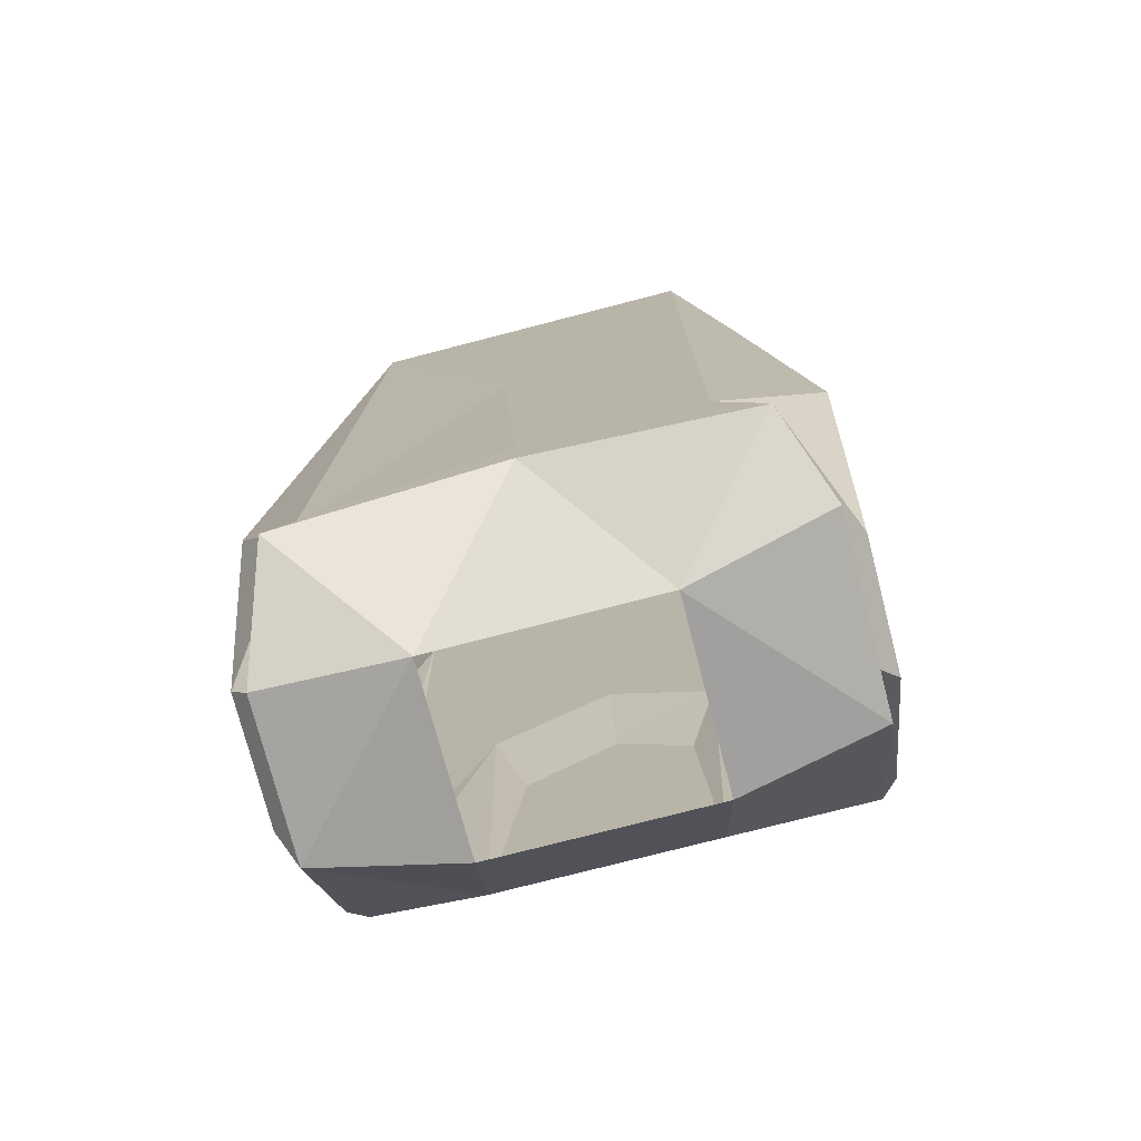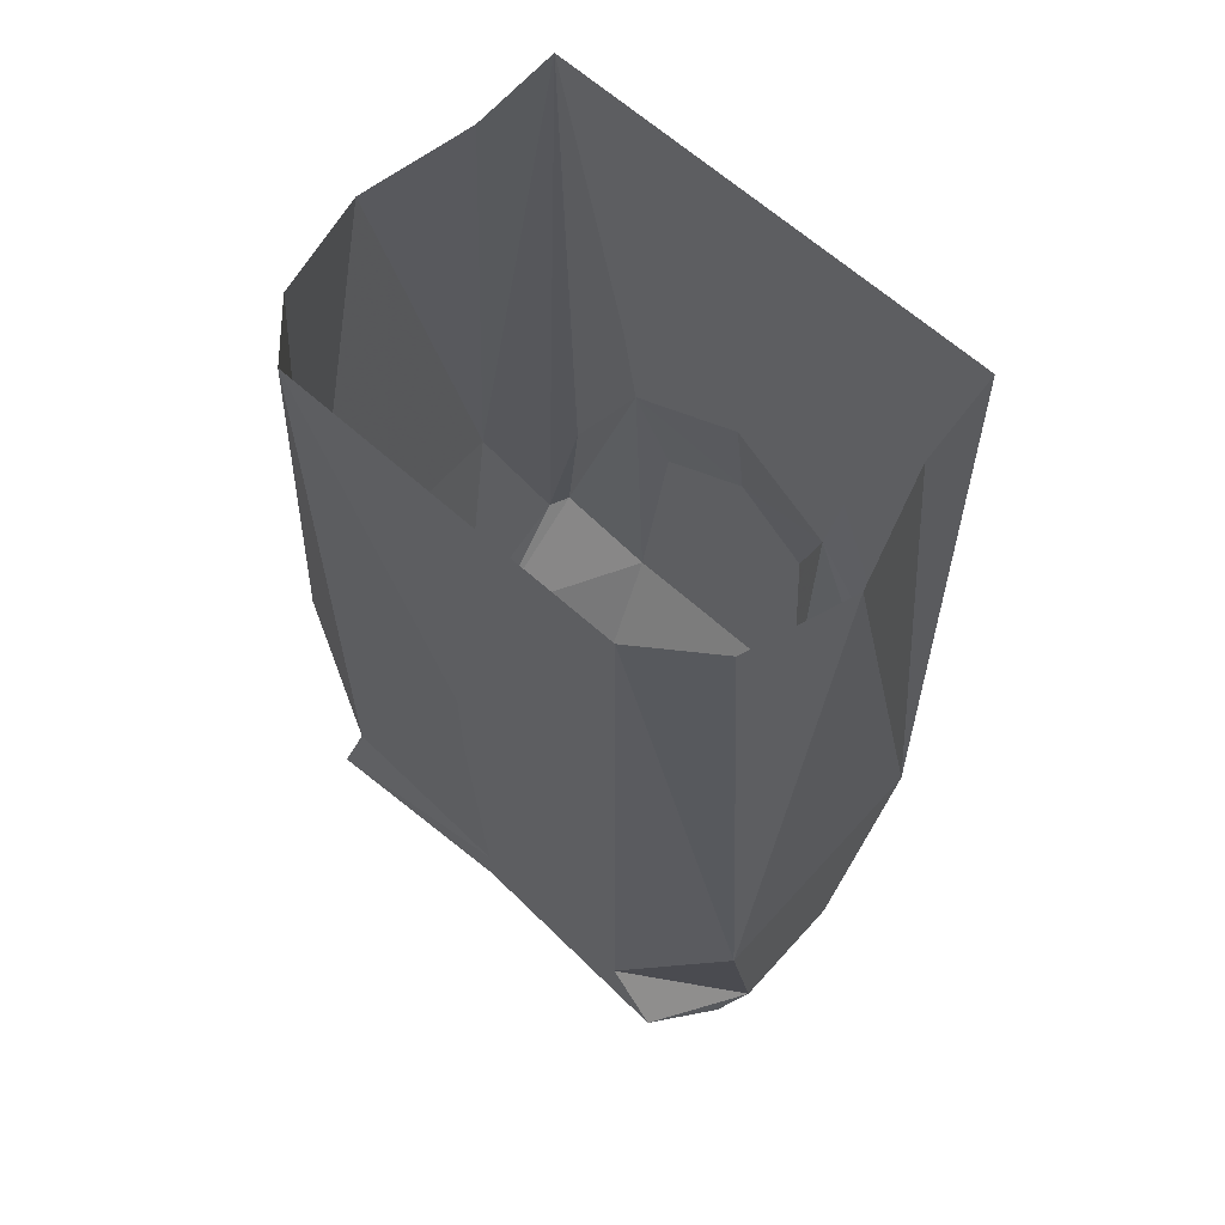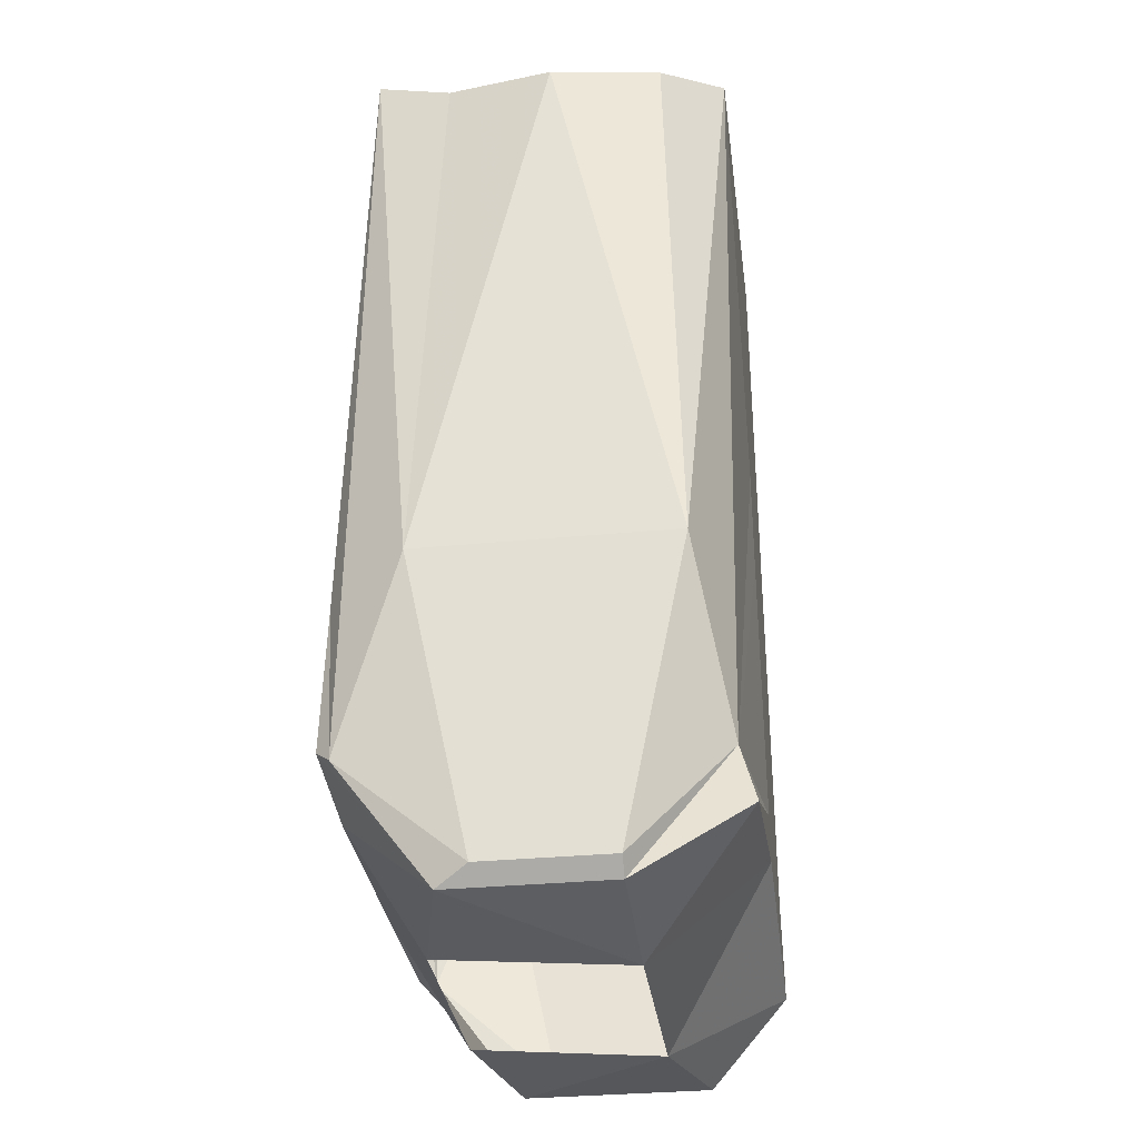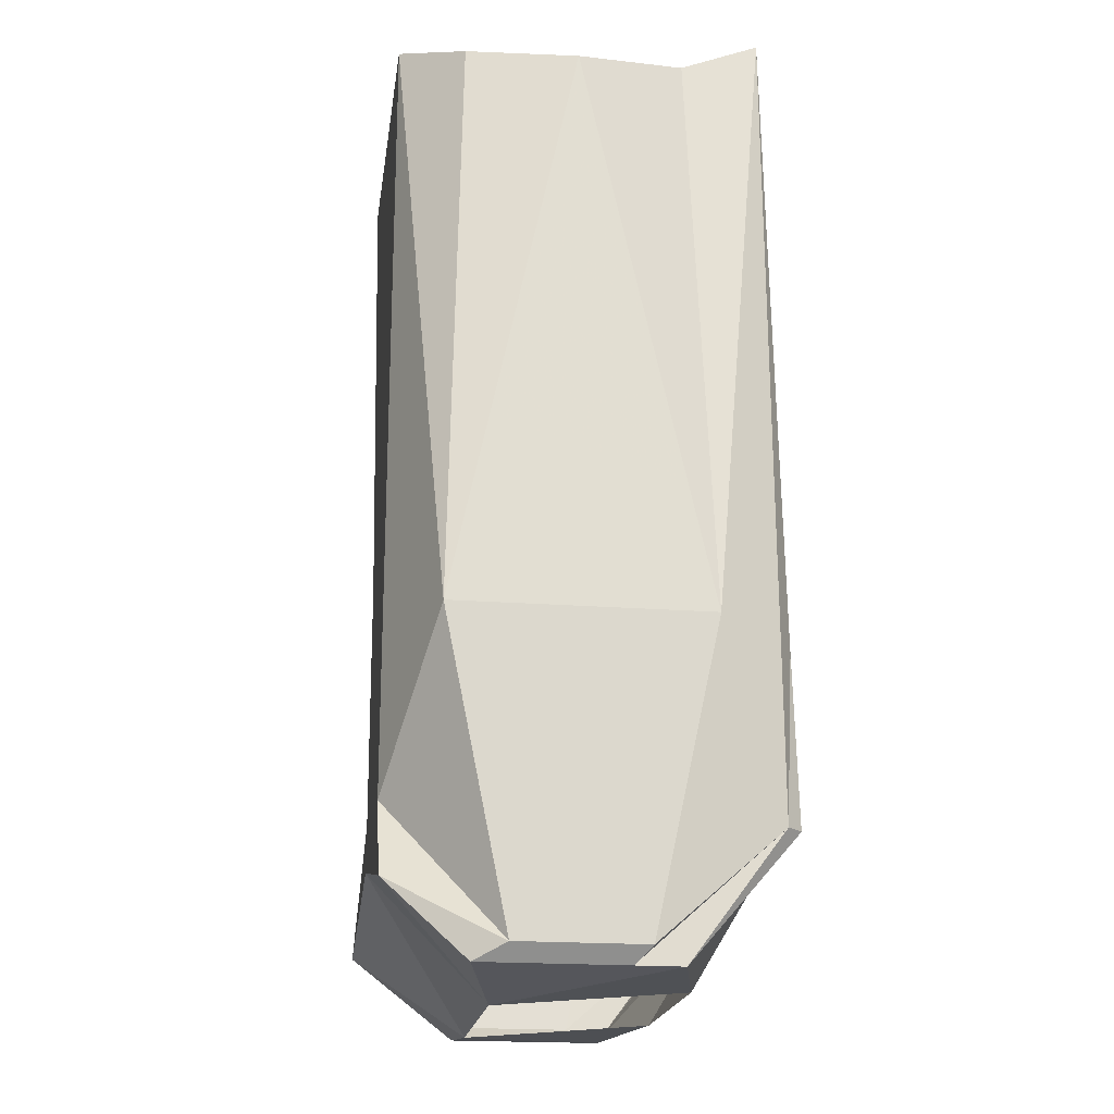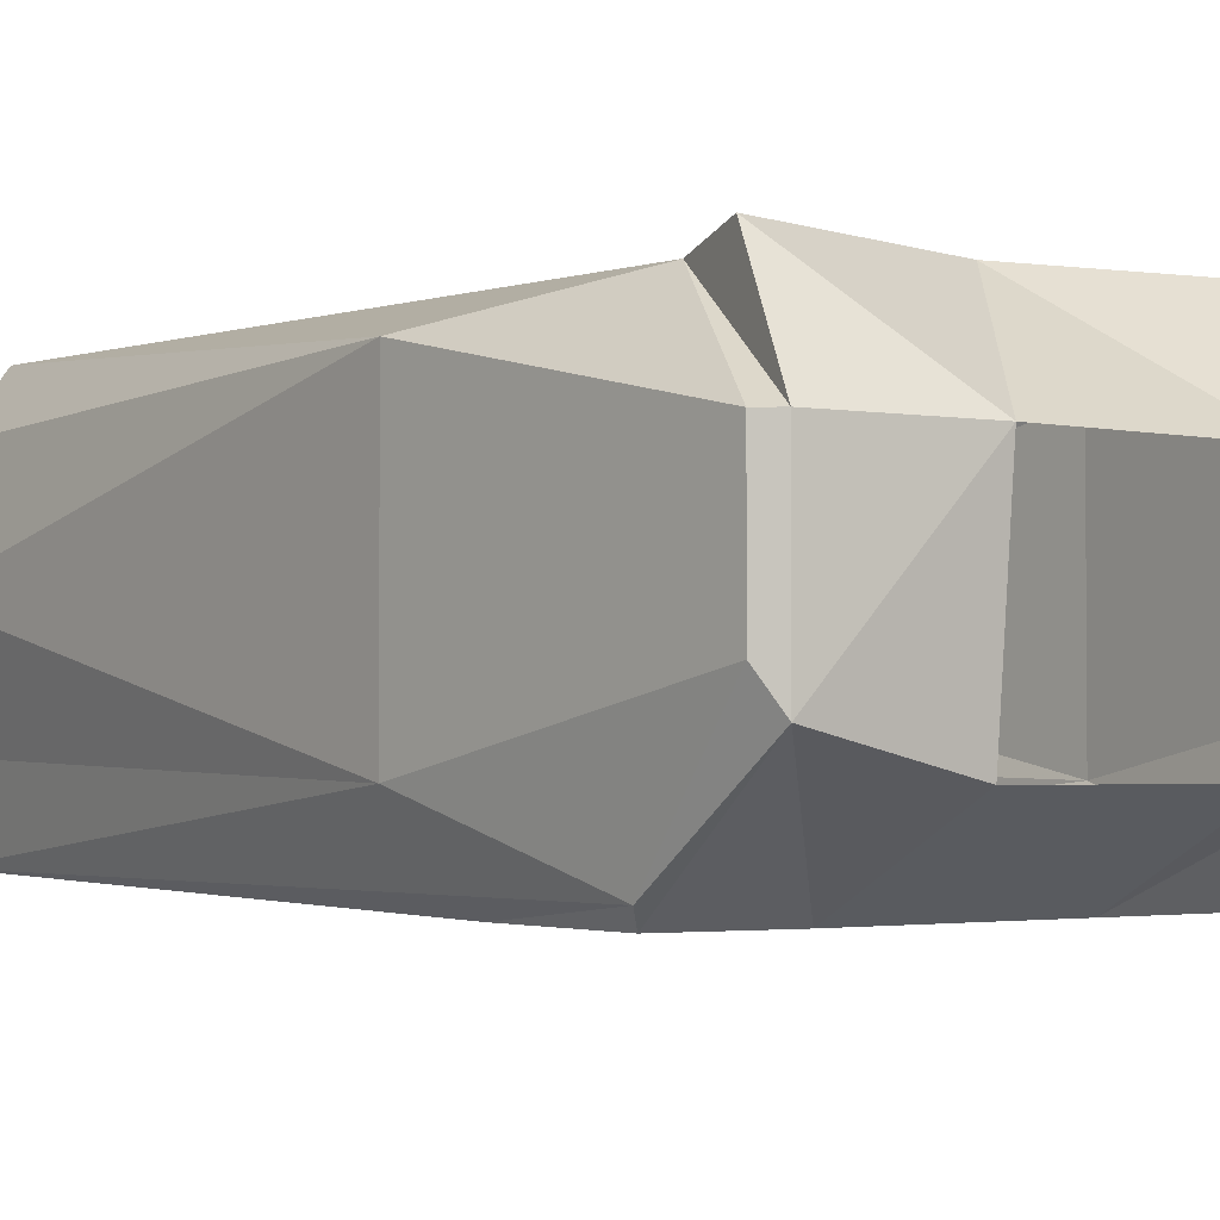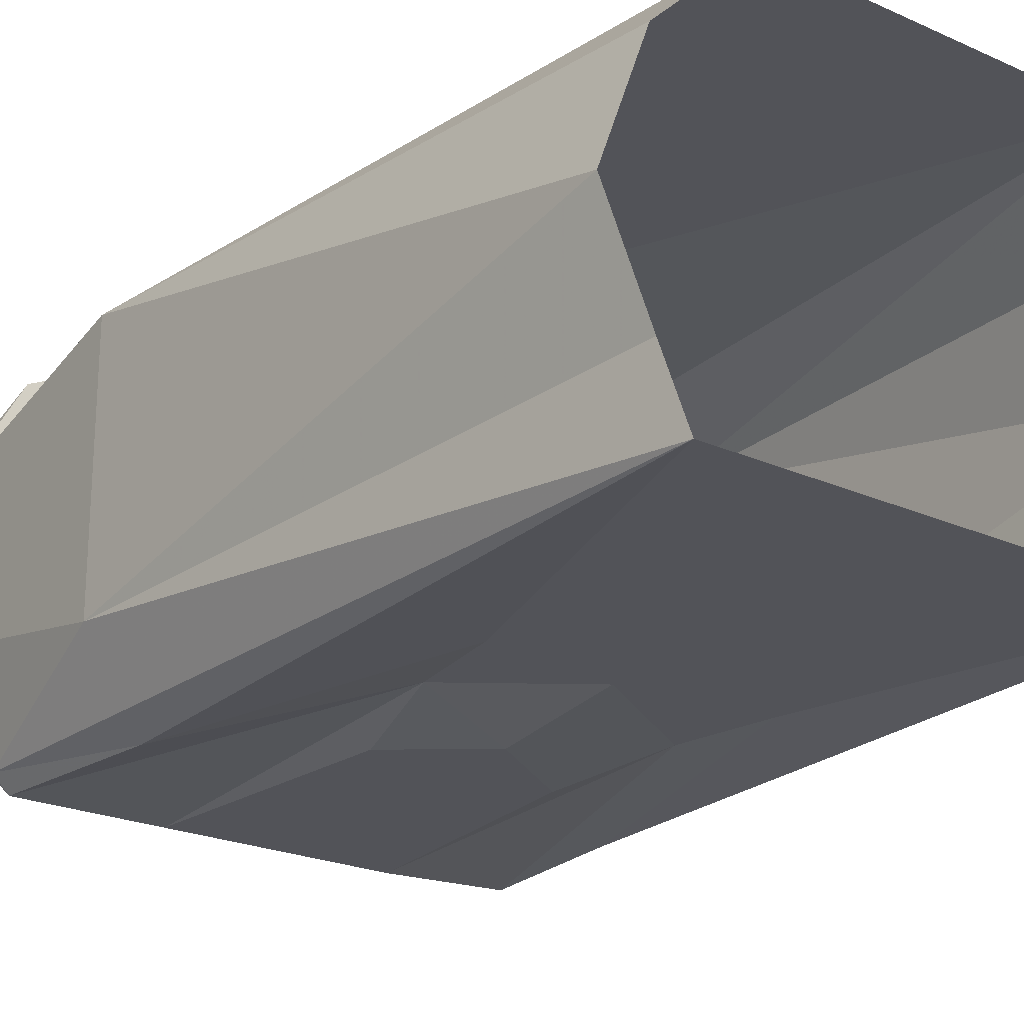
<metadata>
{"format":"obj","ext":"obj","renderer":"f3d","projection":"perspective","resolution":1024,"background":"white","views":[{"elev":-76.0,"azim":14.5,"up":"+Y"},{"elev":64.3,"azim":42.1,"up":"+Y"},{"elev":-32.7,"azim":-82.4,"up":"+Y"},{"elev":-20.0,"azim":82.0,"up":"+Y"},{"elev":-2.5,"azim":-38.3,"up":"+Z"},{"elev":-22.7,"azim":142.4,"up":"+Z"}]}
</metadata>
<code>
v 0.05469 -1.281 -0.0625
v -0.05469 -1.281 -0.0625
v -0.05469 -1.219 -0.1016
v 0.03906 -1.219 -0.1016
v 0.04688 -1.219 -0.1016
v 0.125 -1.281 -0.04688
v 0.05469 -1.289 0.03125
v 0.125 -1.281 -0.02344
v 0.125 -1.281 0.04688
v 0.1094 -1.242 0.08594
v 0 -1.219 0.08594
v -0.05469 -1.289 0.03125
v -0.1094 -1.242 0.08594
v -0.125 -1.281 0.03125
v -0.125 -1.281 -0.04688
v -0.0625 -1.219 -0.1016
v -0.03906 -1.094 -0.1016
v 0.03125 -1.094 -0.1016
v 0.03906 -1.086 -0.1016
v 0.05469 -1.031 -0.09375
v 0.1172 -1.219 -0.1016
v 0.125 -1.219 -0.09375
v 0.1328 -1.273 -0.03125
v 0.1328 -1.273 0.03125
v 0.08594 -1.203 0.08594
v 0 -1.195 0.08594
v -0.1016 -1.211 0.07812
v -0.1328 -1.273 0.03125
v -0.1328 -1.273 -0.03125
v -0.125 -1.219 -0.09375
v -0.1172 -1.211 -0.1016
v -0.0625 -1.031 -0.09375
v -0.04688 -1.086 -0.1016
v 0 -1.055 -0.1016
v 0 -1.07 -0.1016
v 0 -0.9922 -0.09375
v 0.0625 -0.9844 -0.09375
v 0.1094 -1.133 -0.1016
v 0.1172 -0.8125 -0.09375
v 0.1406 -1.125 -0.0625
v 0.1406 -1.125 0.0625
v 0.08594 -0.8125 0.08594
v -0.007812 -1.008 0.08594
v -0.007812 -1.062 0.08594
v -0.08594 -0.8125 0.08594
v -0.1406 -1.125 0.0625
v -0.1406 -1.125 -0.0625
v -0.1094 -0.8125 -0.09375
v -0.1094 -1.133 -0.1016
v -0.07031 -0.9844 -0.09375
v -0.1172 -0.8281 -0.05469
v -0.1328 -0.8359 0
v -0.1172 -0.8281 0.05469
v 0.1328 -0.8359 0
v 0.1172 -0.8281 0.05469
v 0.1172 -0.8281 -0.05469
v 0 -0.9453 -0.09375
f 1 2 3
f 1 3 4
f 3 17 4
f 4 17 18
f 17 35 18
f 22 38 39
f 22 39 40
f 22 40 23
f 23 40 24
f 24 40 41
f 24 41 25
f 25 41 42
f 25 42 43
f 25 43 44
f 25 44 26
f 26 44 27
f 27 44 43
f 27 43 45
f 27 45 46
f 27 46 28
f 28 46 29
f 29 46 47
f 29 47 30
f 30 47 48
f 30 48 49
f 42 45 43
f 51 48 47
f 51 47 52
f 52 47 46
f 52 46 53
f 53 46 45
f 41 54 55
f 41 55 42
f 54 41 40
f 54 40 56
f 56 40 39
f 49 48 50
f 50 48 57
f 37 57 39
f 37 39 38
f 39 57 48
f 1 4 5
f 2 16 3
f 3 16 17
f 4 18 5
f 5 18 19
f 16 33 17
f 17 33 34
f 17 34 35
f 18 35 19
f 19 35 34
f 1 5 6
f 1 6 7
f 7 6 8
f 7 8 9
f 7 9 10
f 7 10 11
f 7 11 12
f 12 11 13
f 12 13 14
f 12 14 15
f 12 15 2
f 2 15 16
f 5 19 20
f 5 20 21
f 5 21 6
f 15 31 16
f 16 31 32
f 16 32 33
f 19 34 20
f 20 34 36
f 32 36 34
f 32 34 33
f 6 21 22
f 6 22 8
f 8 22 23
f 8 23 9
f 9 23 24
f 9 24 10
f 10 24 25
f 10 25 11
f 11 25 26
f 11 26 13
f 13 26 27
f 13 27 14
f 14 27 28
f 14 28 15
f 15 28 29
f 15 29 30
f 15 30 31
f 20 36 37
f 20 37 38
f 20 38 21
f 21 38 22
f 30 49 31
f 31 49 32
f 32 49 50
f 32 50 36
f 50 57 36
f 36 57 37

</code>
